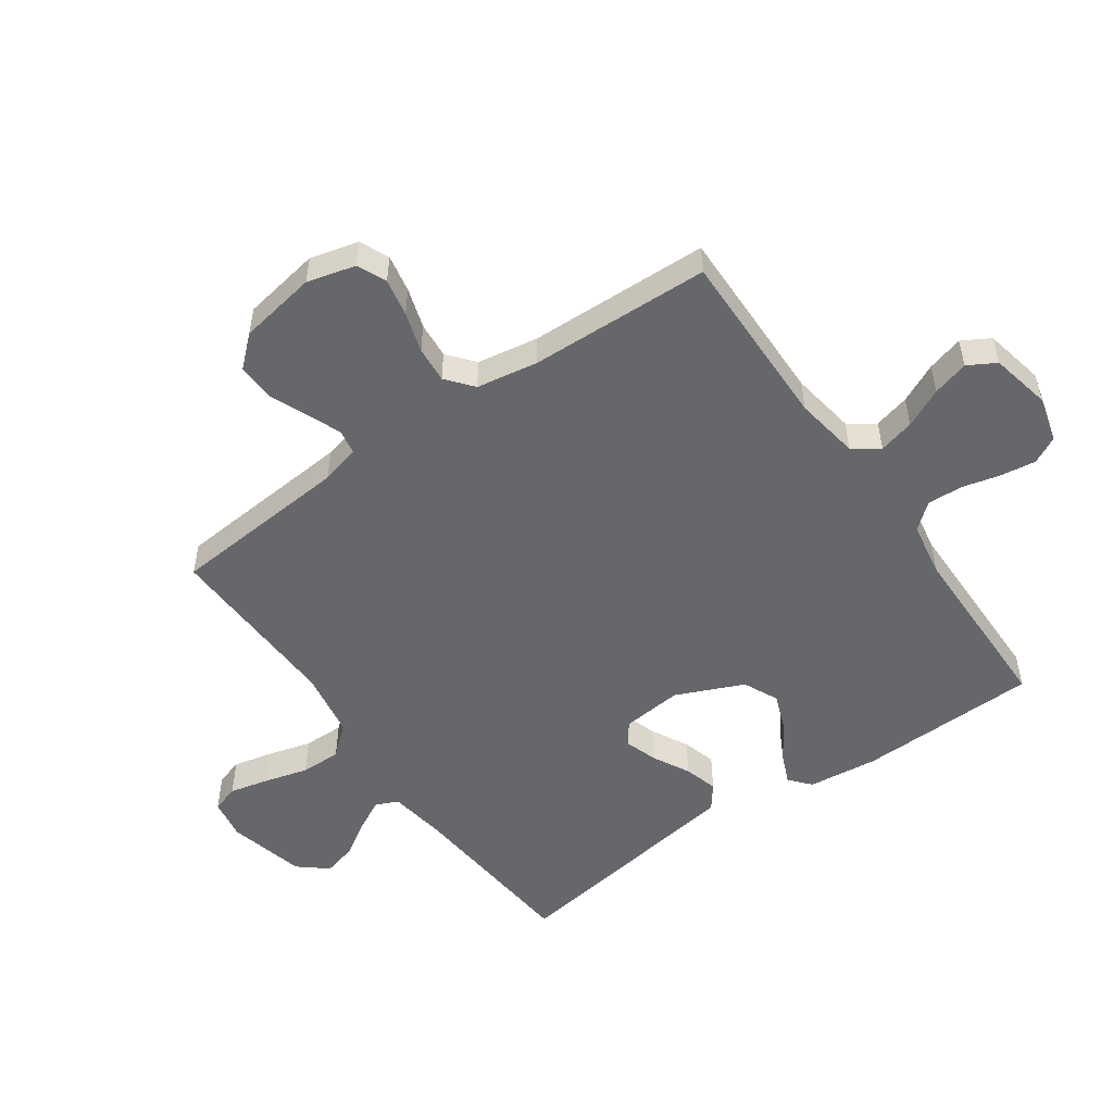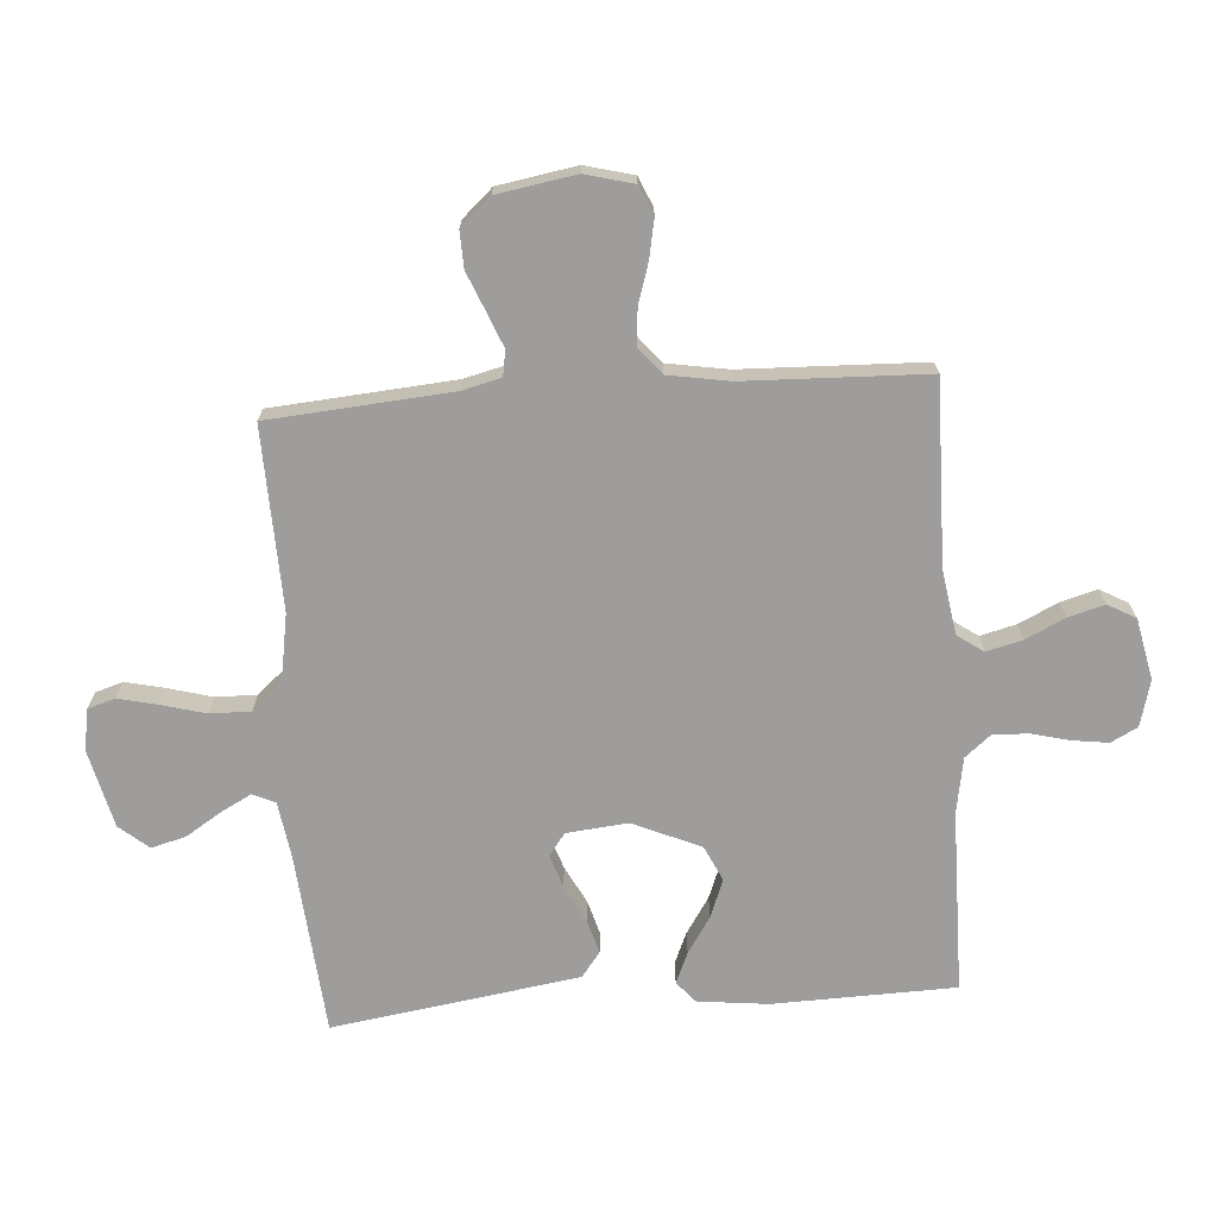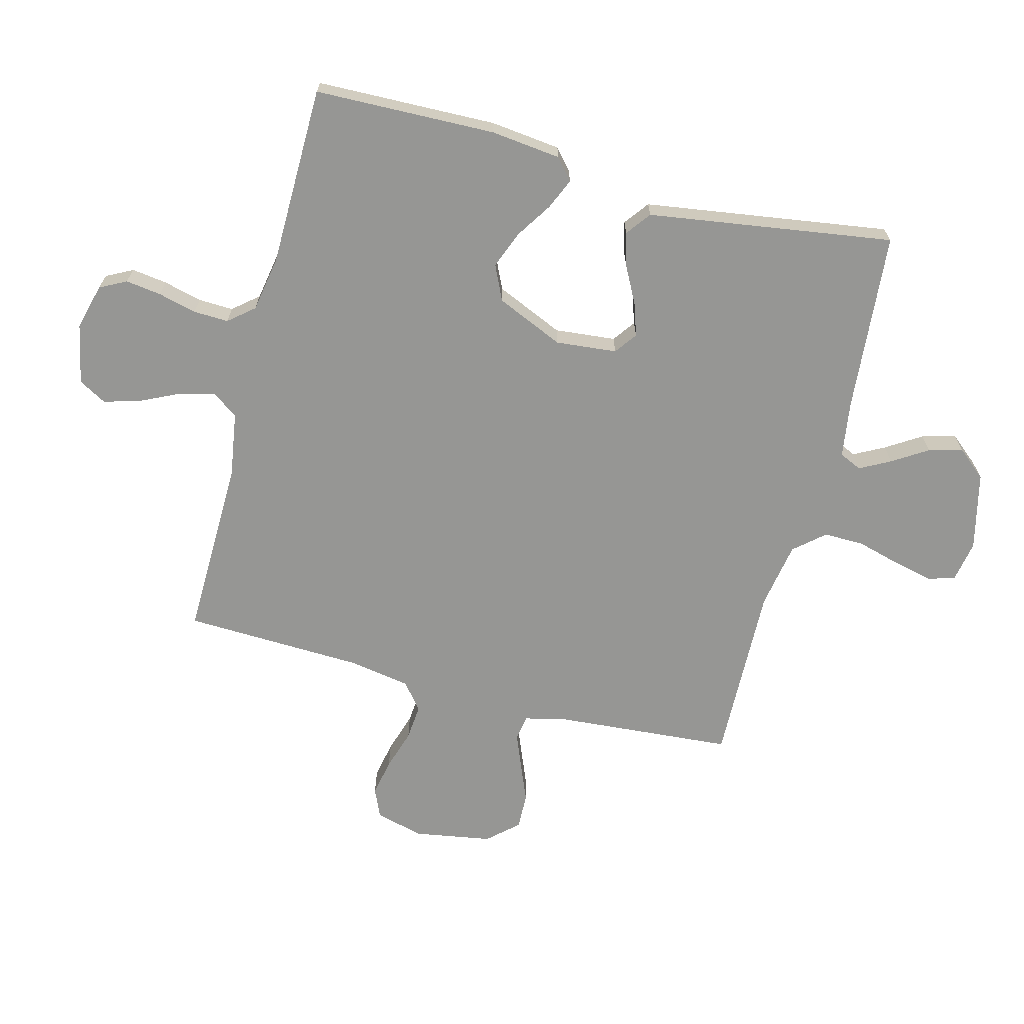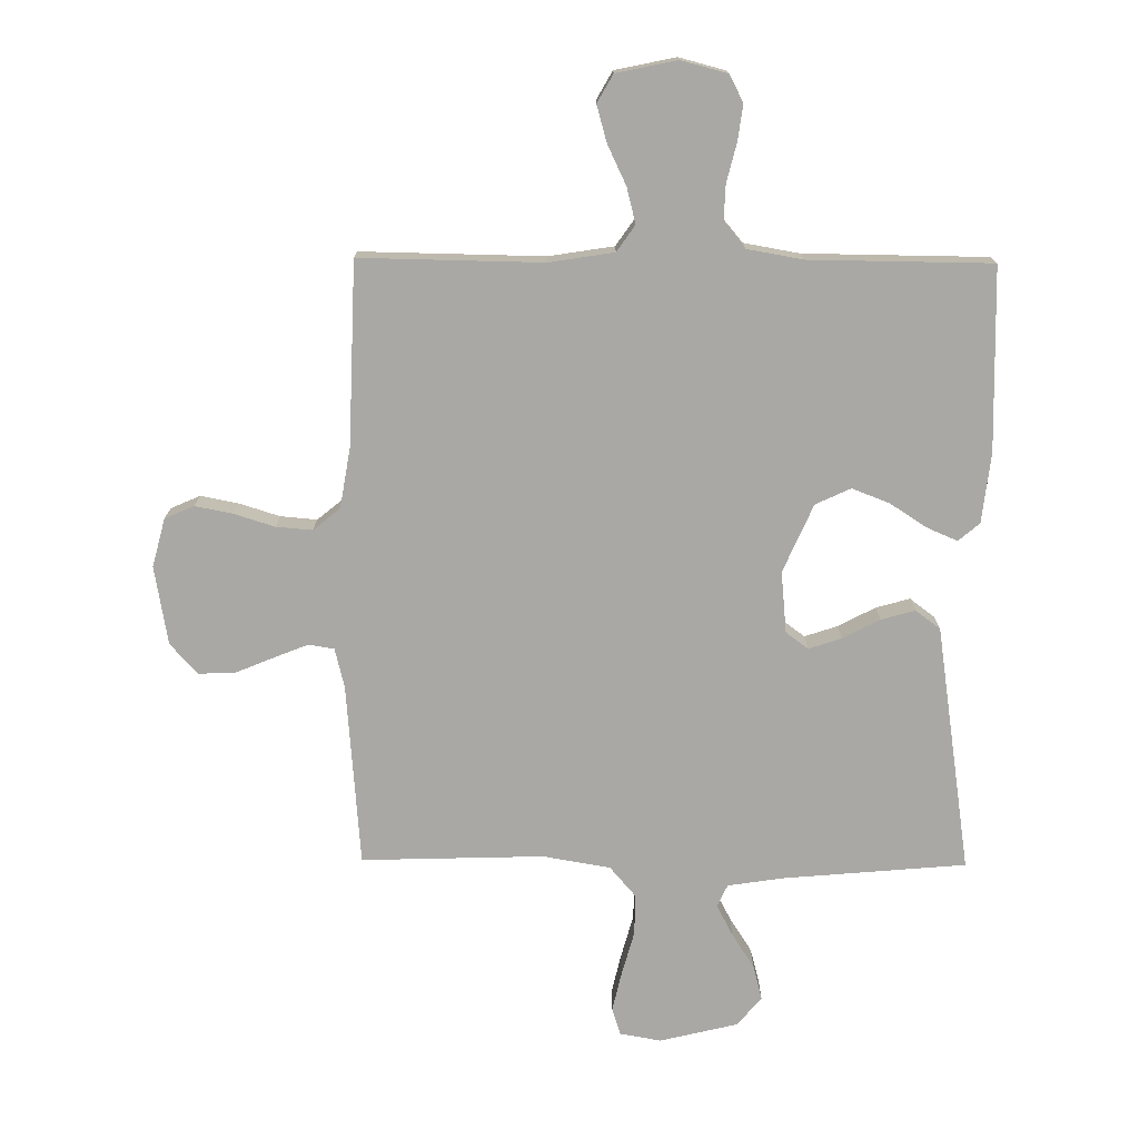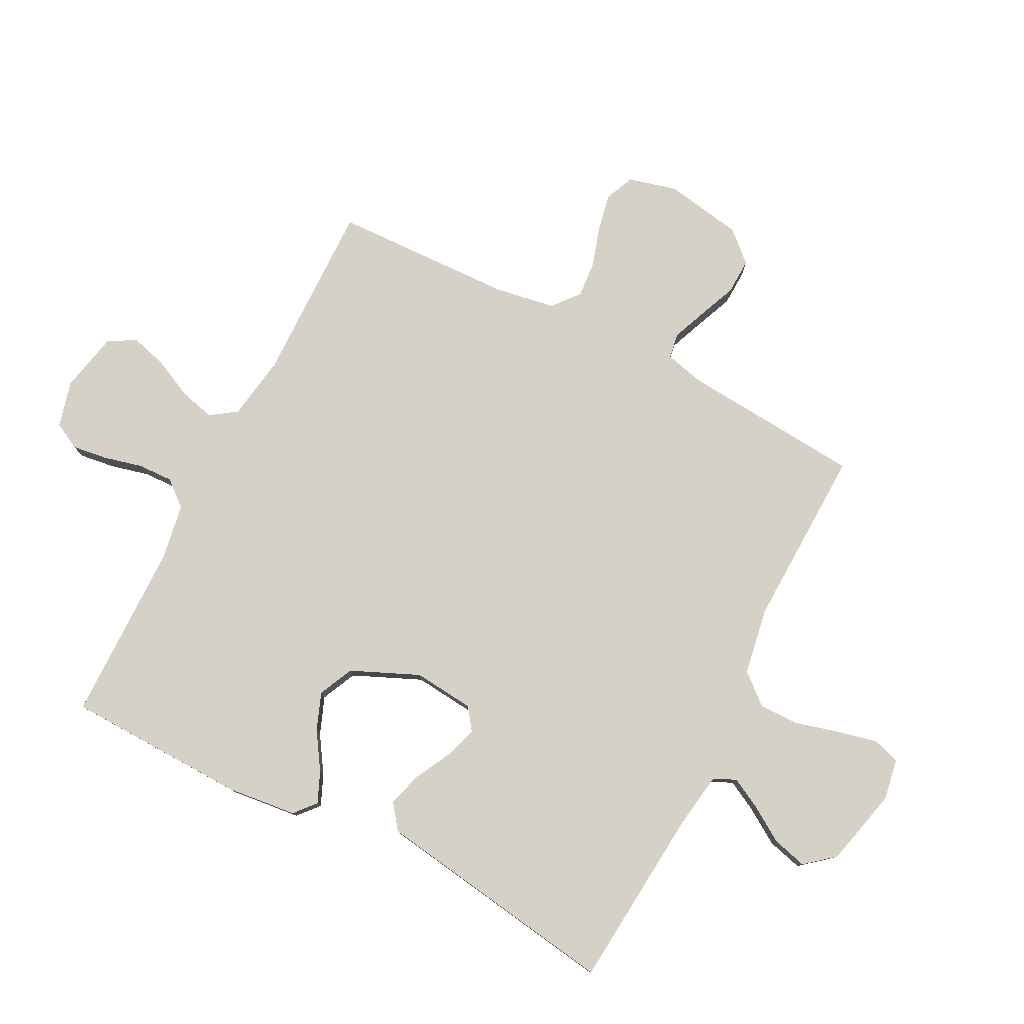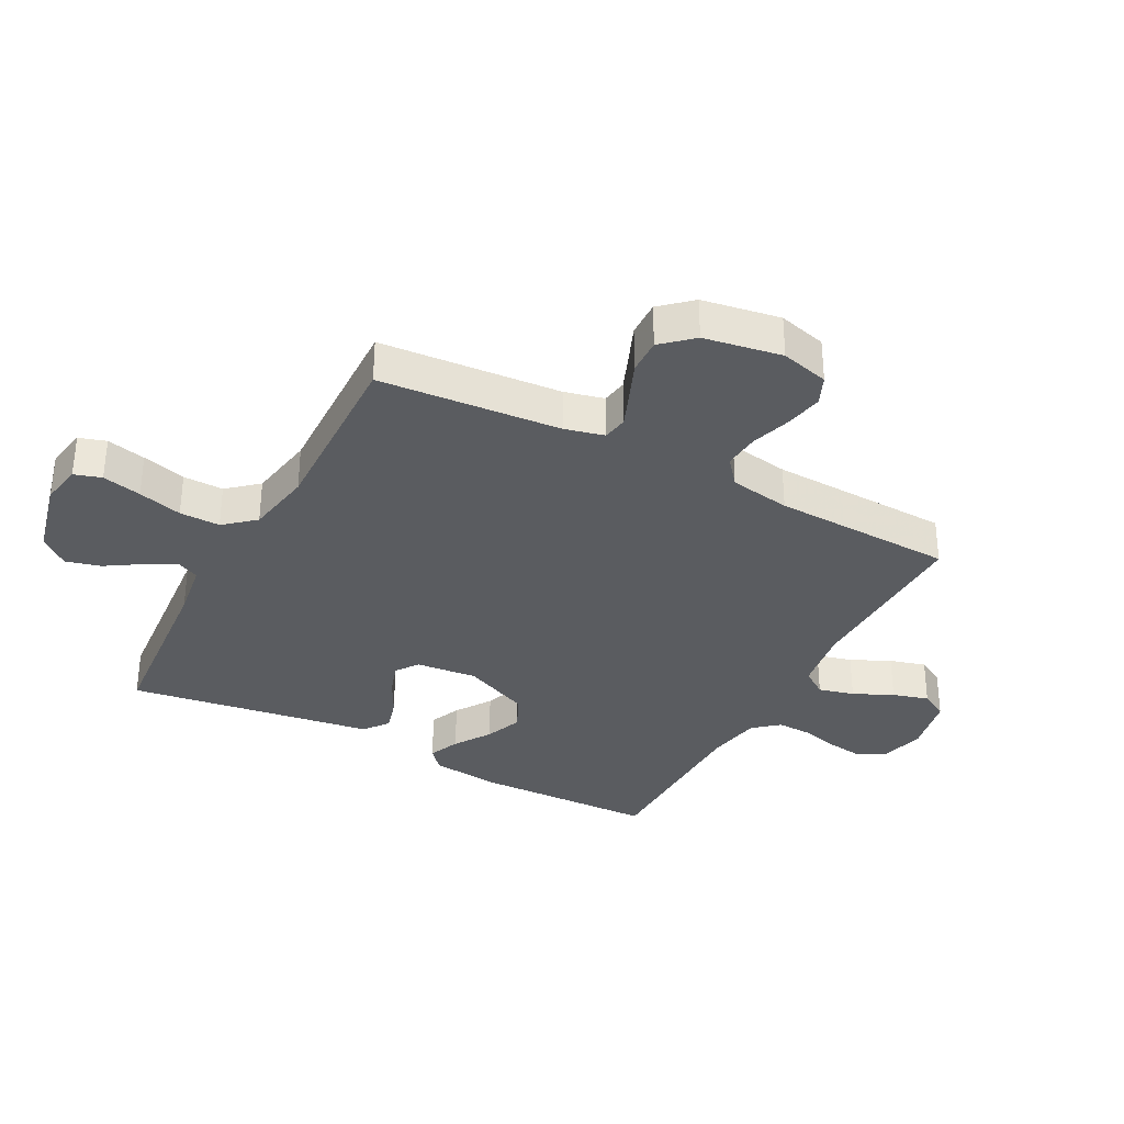
<metadata>
{"format":"obj","ext":"obj","renderer":"f3d","projection":"perspective","resolution":1024,"background":"white","views":[{"elev":-52.1,"azim":-54.9,"up":"+Y"},{"elev":-70.6,"azim":-85.9,"up":"+Y"},{"elev":-67.7,"azim":75.3,"up":"+Y"},{"elev":-74.9,"azim":-0.5,"up":"+Y"},{"elev":78.9,"azim":117.2,"up":"+Y"},{"elev":-33.7,"azim":-118.0,"up":"+Y"}]}
</metadata>
<code>
v -0.5 0.07 0.5
v -0.2 0.07 0.495
v -0.093 0.07 0.512
v -0.063 0.07 0.555
v -0.078 0.07 0.614
v -0.109 0.07 0.679
v -0.126 0.07 0.739
v -0.1 0.07 0.785
v 0 0.07 0.806
v 0.076 0.07 0.786
v 0.099 0.07 0.742
v 0.091 0.07 0.683
v 0.075 0.07 0.619
v 0.073 0.07 0.561
v 0.108 0.07 0.519
v 0.2 0.07 0.503
v 0.5 0.07 0.5
v 0.508 0.07 0.2
v 0.495 0.07 0.084
v 0.46 0.07 0.054
v 0.409 0.07 0.076
v 0.349 0.07 0.115
v 0.287 0.07 0.139
v 0.229 0.07 0.112
v 0.18 0.07 0
v 0.19 0.07 -0.101
v 0.227 0.07 -0.128
v 0.281 0.07 -0.11
v 0.342 0.07 -0.078
v 0.398 0.07 -0.062
v 0.439 0.07 -0.093
v 0.455 0.07 -0.2
v 0.5 0.07 -0.5
v 0.2 0.07 -0.526
v 0.107 0.07 -0.54
v 0.09 0.07 -0.577
v 0.117 0.07 -0.628
v 0.154 0.07 -0.686
v 0.169 0.07 -0.743
v 0.129 0.07 -0.791
v 0 0.07 -0.822
v -0.068 0.07 -0.81
v -0.082 0.07 -0.765
v -0.067 0.07 -0.7
v -0.047 0.07 -0.627
v -0.046 0.07 -0.56
v -0.089 0.07 -0.51
v -0.2 0.07 -0.491
v -0.5 0.07 -0.5
v -0.524 0.07 -0.2
v -0.54 0.07 -0.135
v -0.582 0.07 -0.128
v -0.639 0.07 -0.151
v -0.702 0.07 -0.177
v -0.762 0.07 -0.179
v -0.807 0.07 -0.129
v -0.829 0.07 0
v -0.808 0.07 0.08
v -0.76 0.07 0.101
v -0.698 0.07 0.089
v -0.631 0.07 0.068
v -0.571 0.07 0.063
v -0.527 0.07 0.099
v -0.51 0.07 0.2
v -0.5 0 0.5
v -0.2 0 0.495
v -0.093 0 0.512
v -0.063 0 0.555
v -0.078 0 0.614
v -0.109 0 0.679
v -0.126 0 0.739
v -0.1 0 0.785
v 0 0 0.806
v 0.076 0 0.786
v 0.099 0 0.742
v 0.091 0 0.683
v 0.075 0 0.619
v 0.073 0 0.561
v 0.108 0 0.519
v 0.2 0 0.503
v 0.5 0 0.5
v 0.508 0 0.2
v 0.495 0 0.084
v 0.46 0 0.054
v 0.409 0 0.076
v 0.349 0 0.115
v 0.287 0 0.139
v 0.229 0 0.112
v 0.18 0 0
v 0.19 0 -0.101
v 0.227 0 -0.128
v 0.281 0 -0.11
v 0.342 0 -0.078
v 0.398 0 -0.062
v 0.439 0 -0.093
v 0.455 0 -0.2
v 0.5 0 -0.5
v 0.2 0 -0.526
v 0.107 0 -0.54
v 0.09 0 -0.577
v 0.117 0 -0.628
v 0.154 0 -0.686
v 0.169 0 -0.743
v 0.129 0 -0.791
v 0 0 -0.822
v -0.068 0 -0.81
v -0.082 0 -0.765
v -0.067 0 -0.7
v -0.047 0 -0.627
v -0.046 0 -0.56
v -0.089 0 -0.51
v -0.2 0 -0.491
v -0.5 0 -0.5
v -0.524 0 -0.2
v -0.54 0 -0.135
v -0.582 0 -0.128
v -0.639 0 -0.151
v -0.702 0 -0.177
v -0.762 0 -0.179
v -0.807 0 -0.129
v -0.829 0 0
v -0.808 0 0.08
v -0.76 0 0.101
v -0.698 0 0.089
v -0.631 0 0.068
v -0.571 0 0.063
v -0.527 0 0.099
v -0.51 0 0.2
f 59 60 61
f 58 59 61
f 57 58 61
f 56 57 61
f 55 56 61
f 54 55 61
f 53 54 61
f 52 53 61 62
f 51 52 62 63
f 48 49 50
f 51 63 64
f 50 51 64
f 48 50 64
f 47 48 64
f 43 44 45
f 42 43 45
f 41 42 45
f 40 41 45
f 39 40 45
f 38 39 45
f 37 38 45
f 36 37 45 46
f 64 1 2
f 47 64 2
f 46 47 2
f 36 46 2
f 35 36 2
f 30 31 32
f 29 30 32
f 28 29 32
f 32 33 34
f 28 32 34
f 27 28 34
f 20 21 22
f 19 20 22
f 18 19 22
f 17 18 22
f 16 17 22
f 15 16 22 23
f 14 15 23 24
f 11 12 13
f 10 11 13
f 9 10 13
f 8 9 13
f 7 8 13
f 6 7 13
f 5 6 13
f 4 5 13 14
f 14 24 25
f 4 14 25
f 3 4 25
f 26 27 34 35
f 25 26 35
f 3 25 35
f 2 3 35
f 125 124 123
f 125 123 122
f 125 122 121
f 125 121 120
f 125 120 119
f 125 119 118
f 125 118 117
f 126 125 117 116
f 127 126 116 115
f 114 113 112
f 128 127 115
f 128 115 114
f 128 114 112
f 128 112 111
f 109 108 107
f 109 107 106
f 109 106 105
f 109 105 104
f 109 104 103
f 109 103 102
f 109 102 101
f 110 109 101 100
f 66 65 128
f 66 128 111
f 66 111 110
f 66 110 100
f 66 100 99
f 96 95 94
f 96 94 93
f 96 93 92
f 98 97 96
f 98 96 92
f 98 92 91
f 86 85 84
f 86 84 83
f 86 83 82
f 86 82 81
f 86 81 80
f 87 86 80 79
f 88 87 79 78
f 77 76 75
f 77 75 74
f 77 74 73
f 77 73 72
f 77 72 71
f 77 71 70
f 77 70 69
f 78 77 69 68
f 89 88 78
f 89 78 68
f 89 68 67
f 99 98 91 90
f 99 90 89
f 99 89 67
f 99 67 66
f 1 65 66 2
f 2 66 67 3
f 3 67 68 4
f 4 68 69 5
f 5 69 70 6
f 6 70 71 7
f 7 71 72 8
f 8 72 73 9
f 9 73 74 10
f 10 74 75 11
f 11 75 76 12
f 12 76 77 13
f 13 77 78 14
f 14 78 79 15
f 15 79 80 16
f 16 80 81 17
f 17 81 82 18
f 18 82 83 19
f 19 83 84 20
f 20 84 85 21
f 21 85 86 22
f 22 86 87 23
f 23 87 88 24
f 24 88 89 25
f 25 89 90 26
f 26 90 91 27
f 27 91 92 28
f 28 92 93 29
f 29 93 94 30
f 30 94 95 31
f 31 95 96 32
f 32 96 97 33
f 33 97 98 34
f 34 98 99 35
f 35 99 100 36
f 36 100 101 37
f 37 101 102 38
f 38 102 103 39
f 39 103 104 40
f 40 104 105 41
f 41 105 106 42
f 42 106 107 43
f 43 107 108 44
f 44 108 109 45
f 45 109 110 46
f 46 110 111 47
f 47 111 112 48
f 48 112 113 49
f 49 113 114 50
f 50 114 115 51
f 51 115 116 52
f 52 116 117 53
f 53 117 118 54
f 54 118 119 55
f 55 119 120 56
f 56 120 121 57
f 57 121 122 58
f 58 122 123 59
f 59 123 124 60
f 60 124 125 61
f 61 125 126 62
f 62 126 127 63
f 63 127 128 64
f 64 128 65 1

</code>
